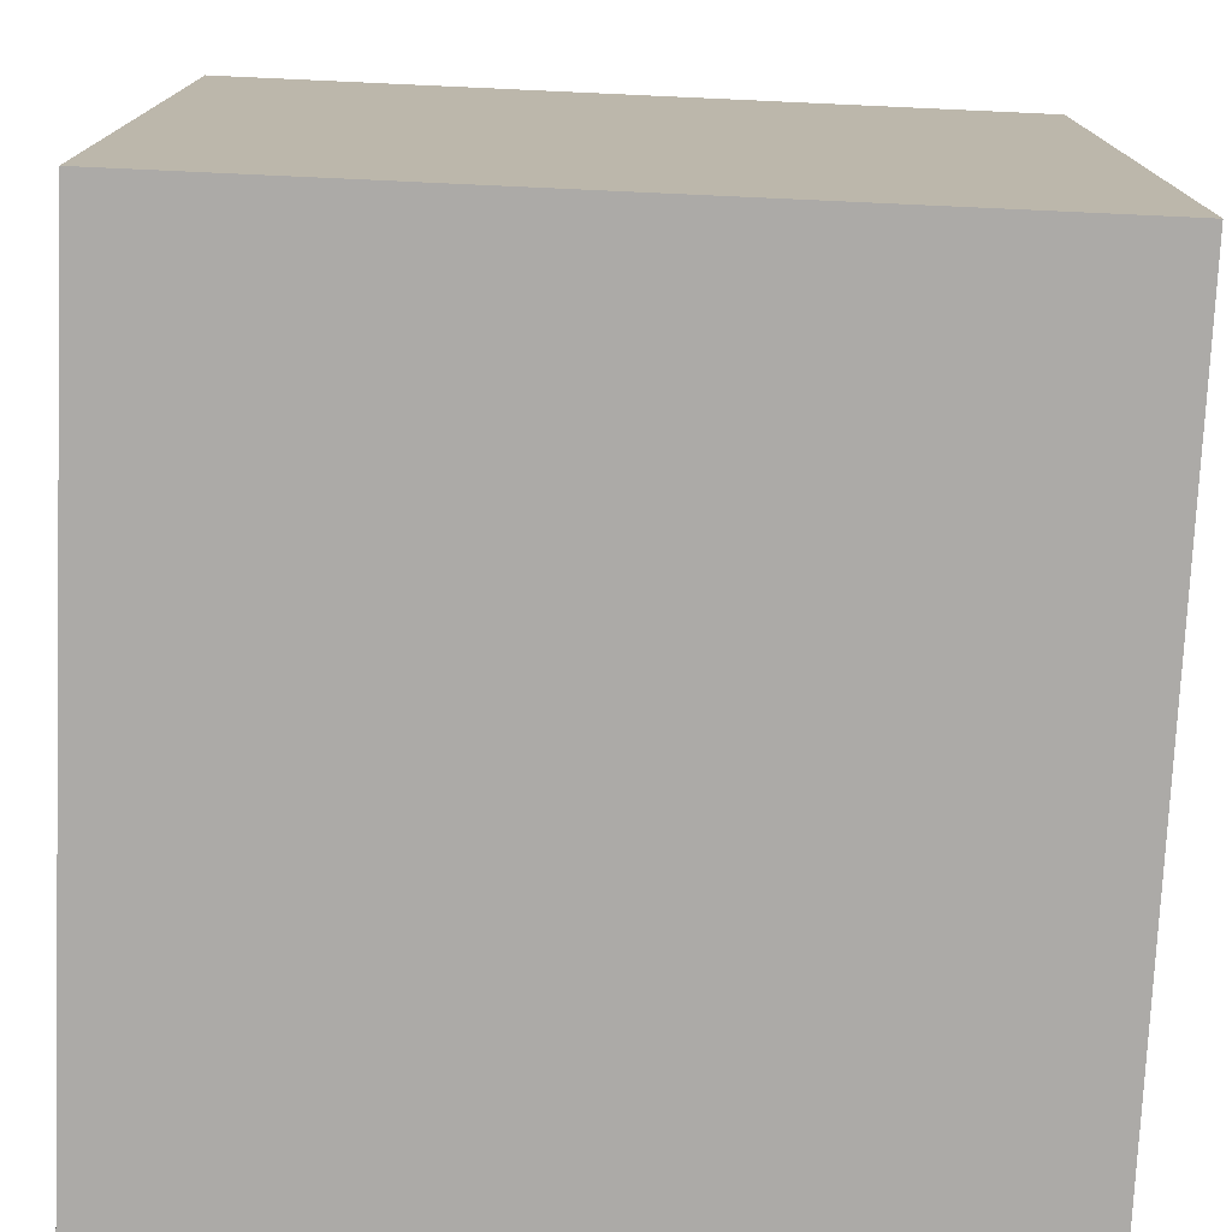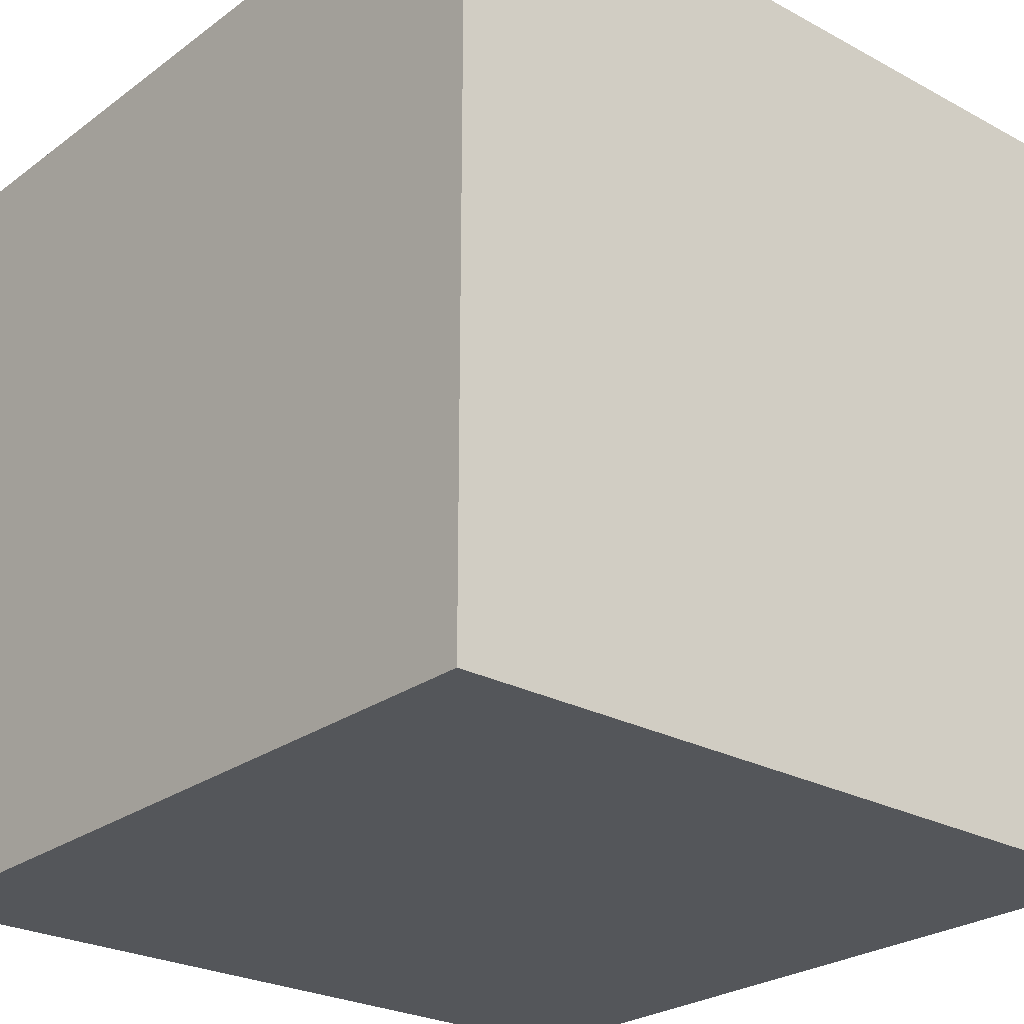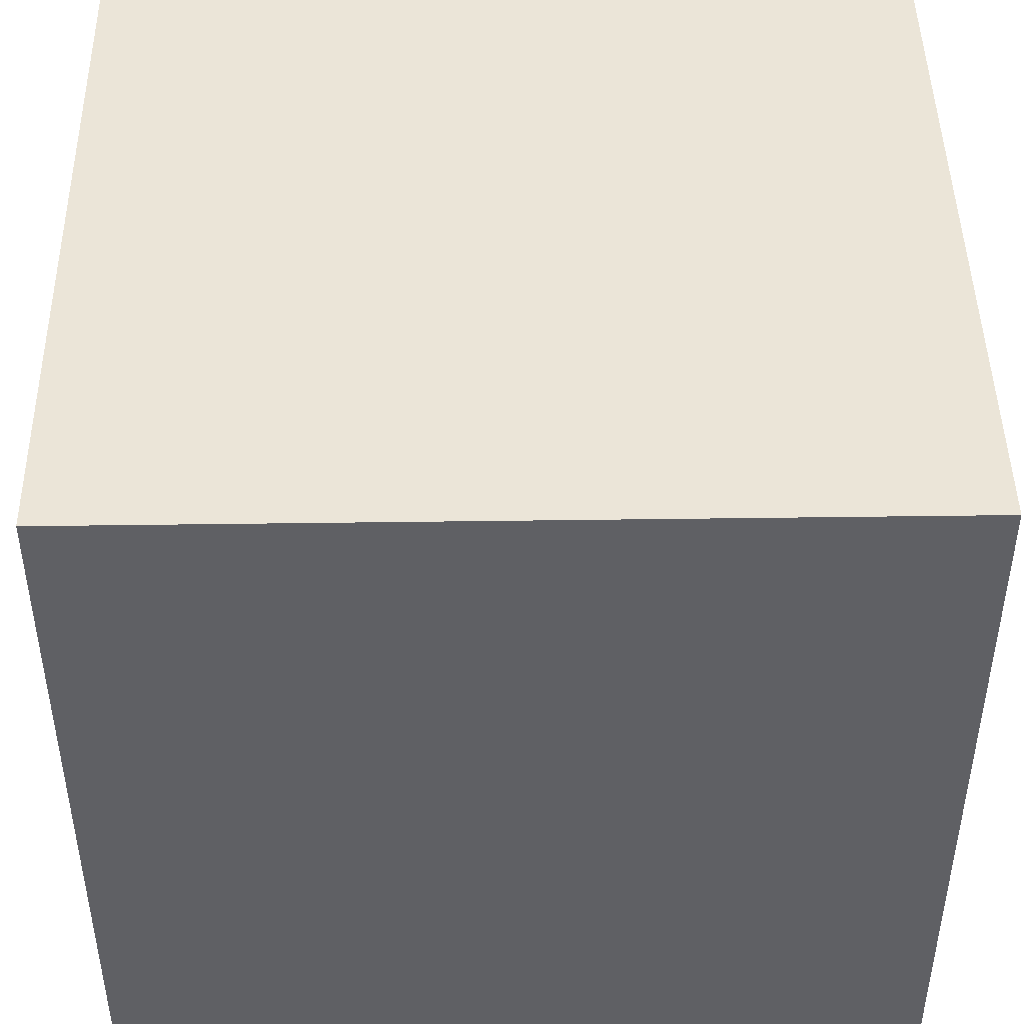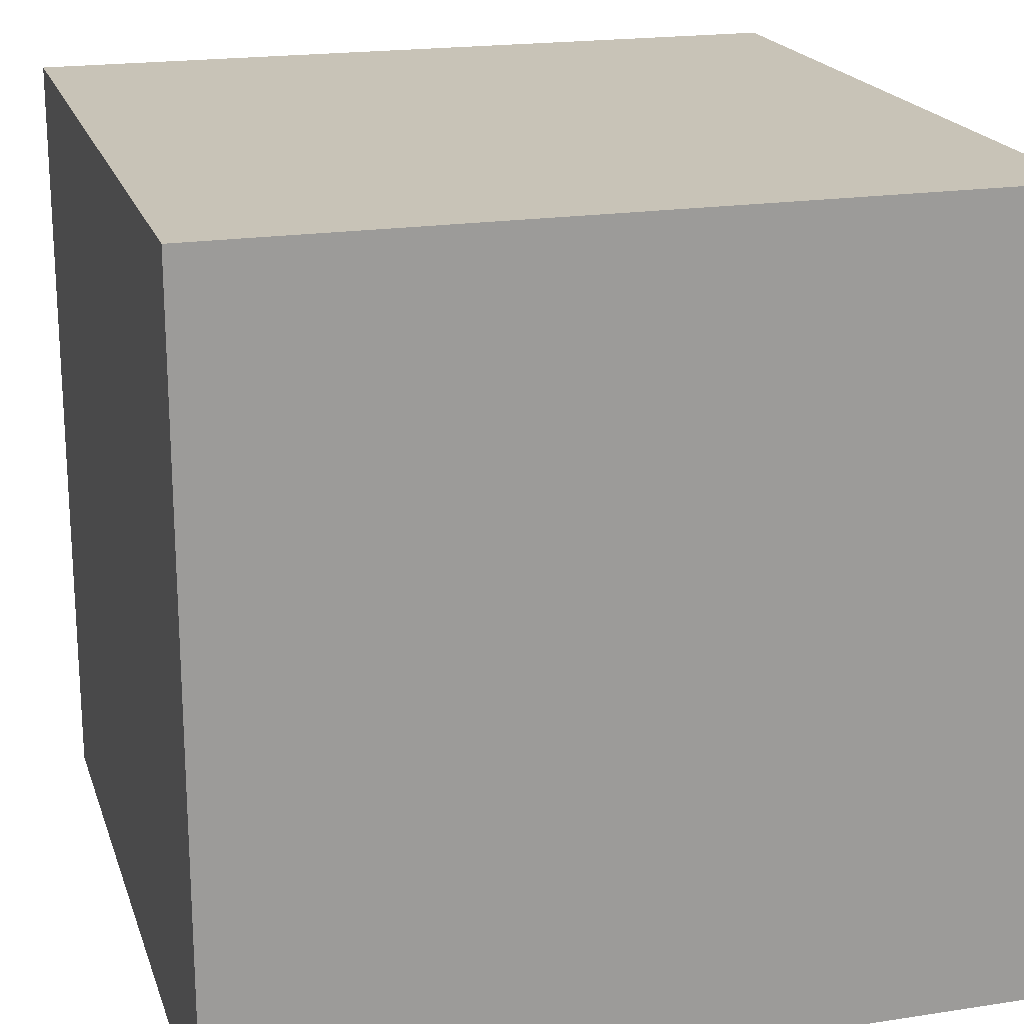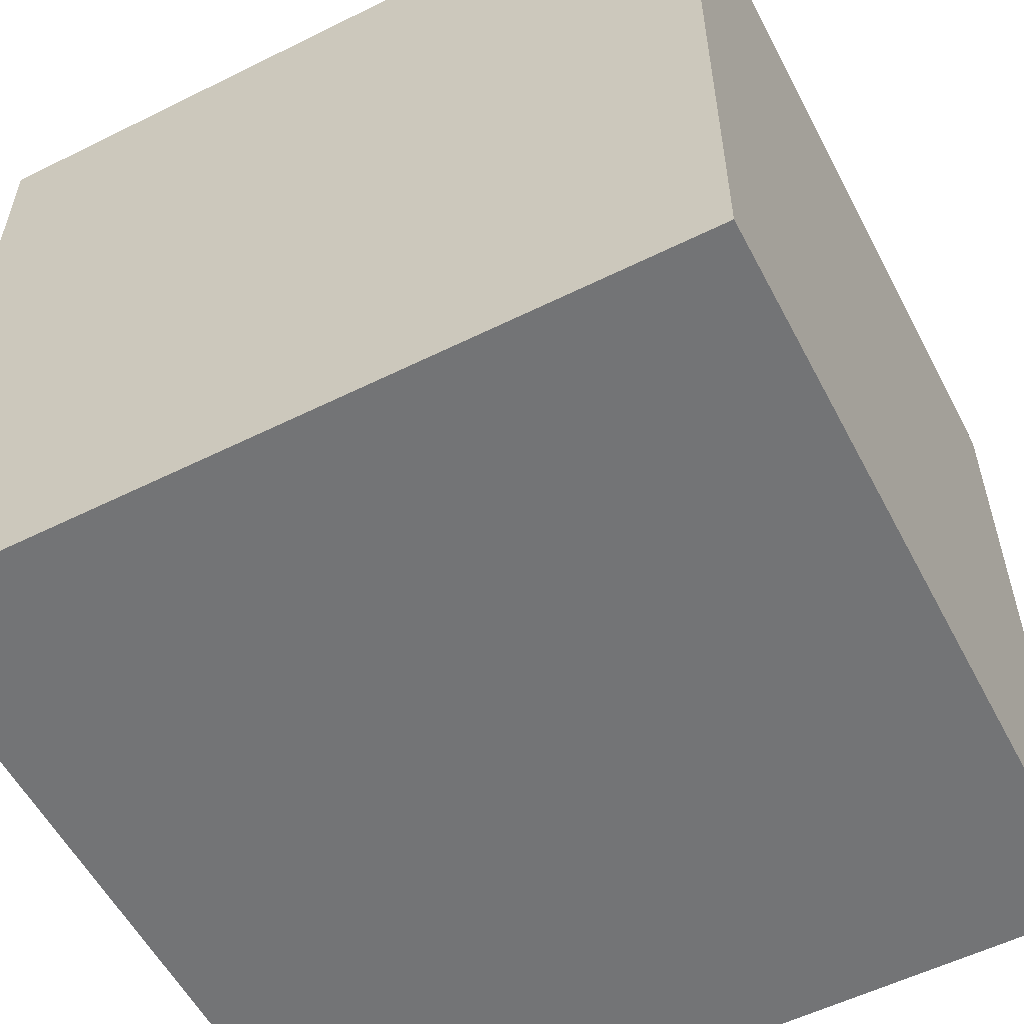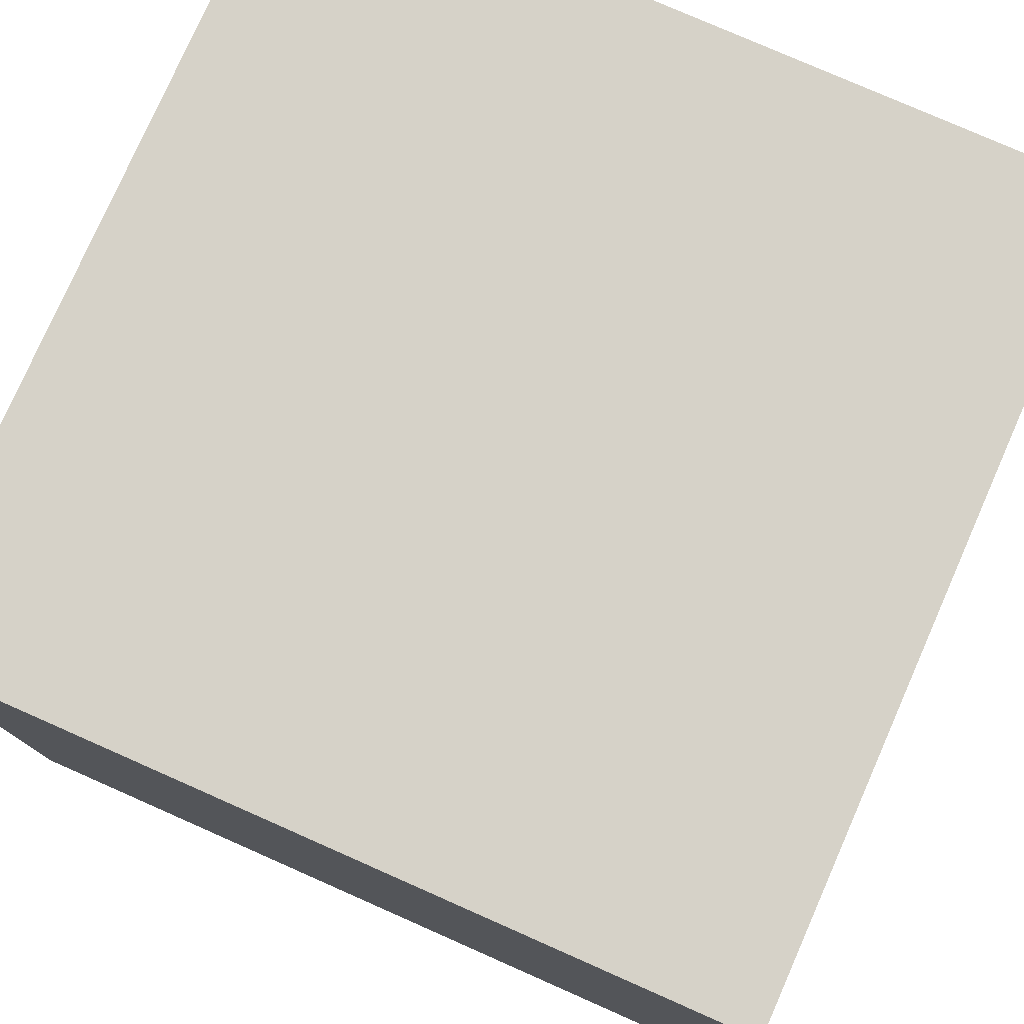
<metadata>
{"format":"obj","ext":"obj","renderer":"f3d","projection":"perspective","resolution":1024,"background":"white","views":[{"elev":-76.0,"azim":177.4,"up":"+Y"},{"elev":-25.6,"azim":-130.8,"up":"+Z"},{"elev":45.7,"azim":89.1,"up":"+Z"},{"elev":19.7,"azim":-16.0,"up":"+Z"},{"elev":-56.2,"azim":-62.6,"up":"+Y"},{"elev":78.1,"azim":113.8,"up":"+Z"}]}
</metadata>
<code>
o Cube.001
v 1 -1 1
v -1 -1 -1
v 1 -1 -1
v -1 1 -1
v 1 1 1
v 1 1 -1
v -1 -1 1
v -1 1 1
f 1 3 2
f 4 6 5
f 6 3 1
f 5 1 7
f 7 2 4
f 3 6 4
f 1 2 7
f 4 5 8
f 6 1 5
f 5 7 8
f 7 4 8
f 3 4 2

</code>
